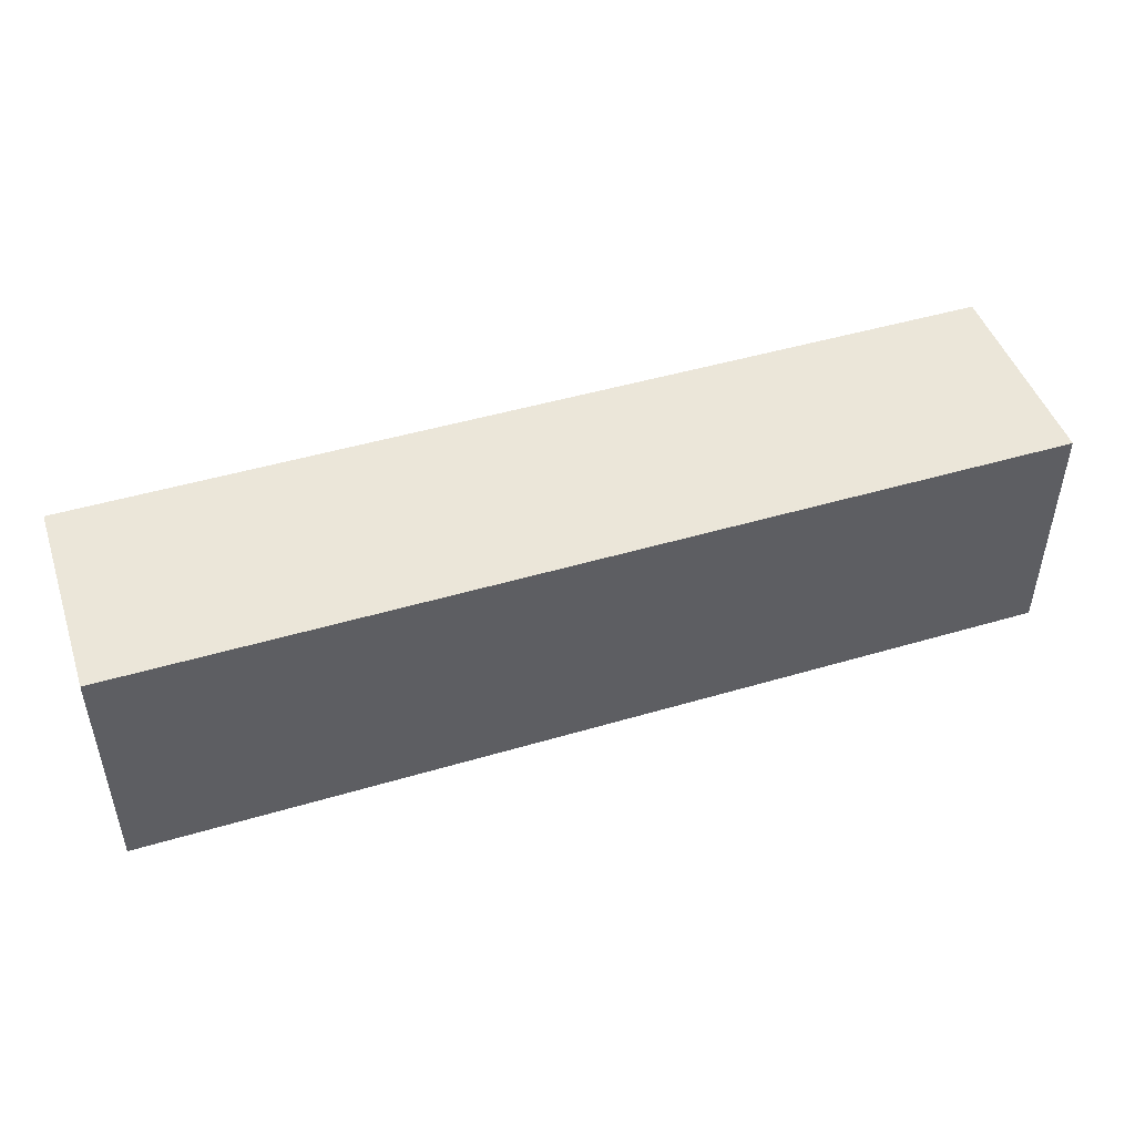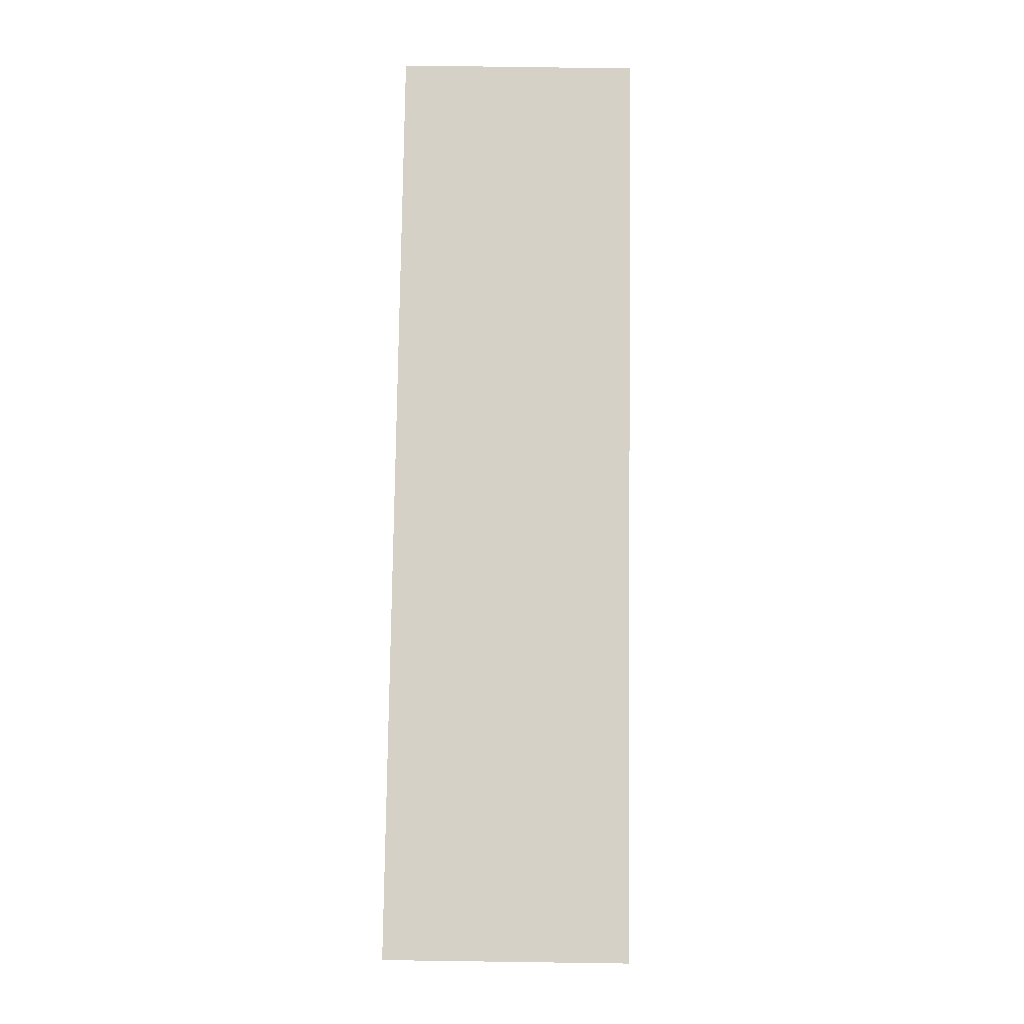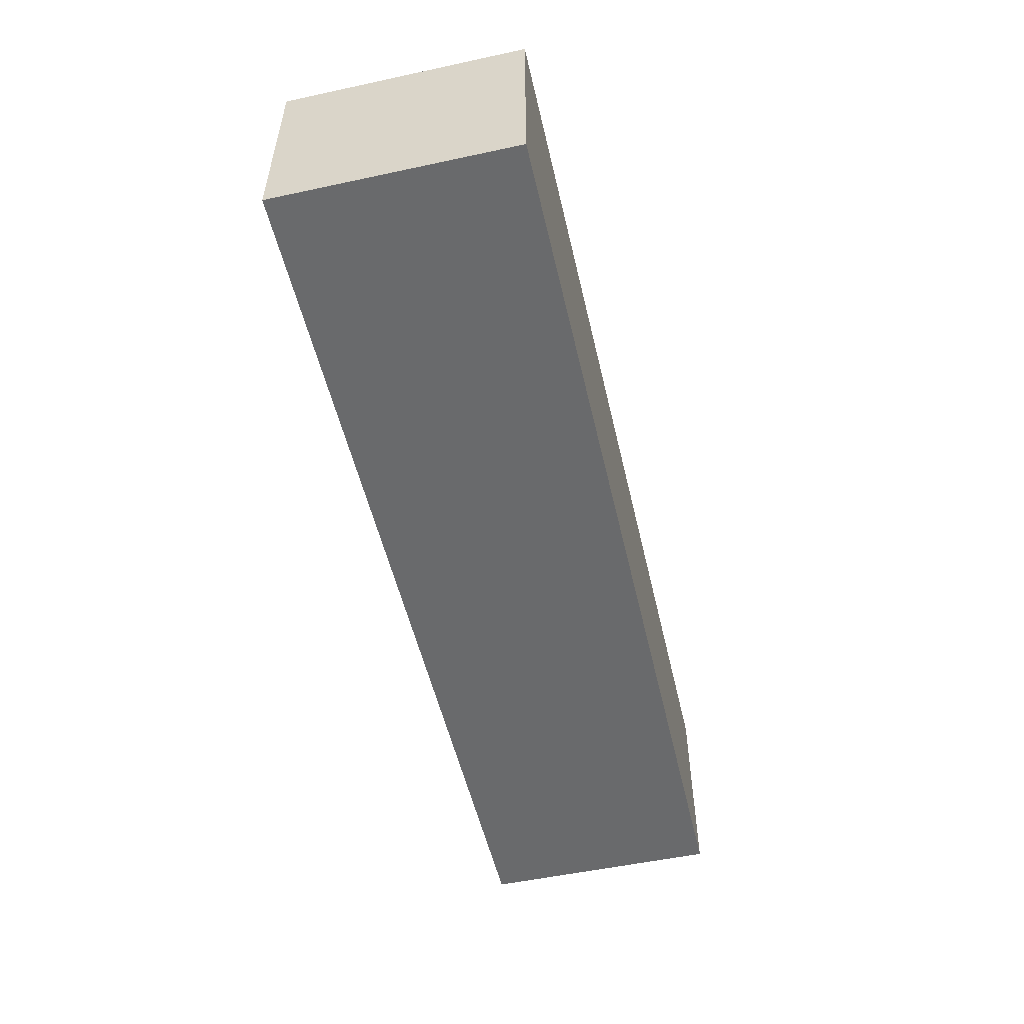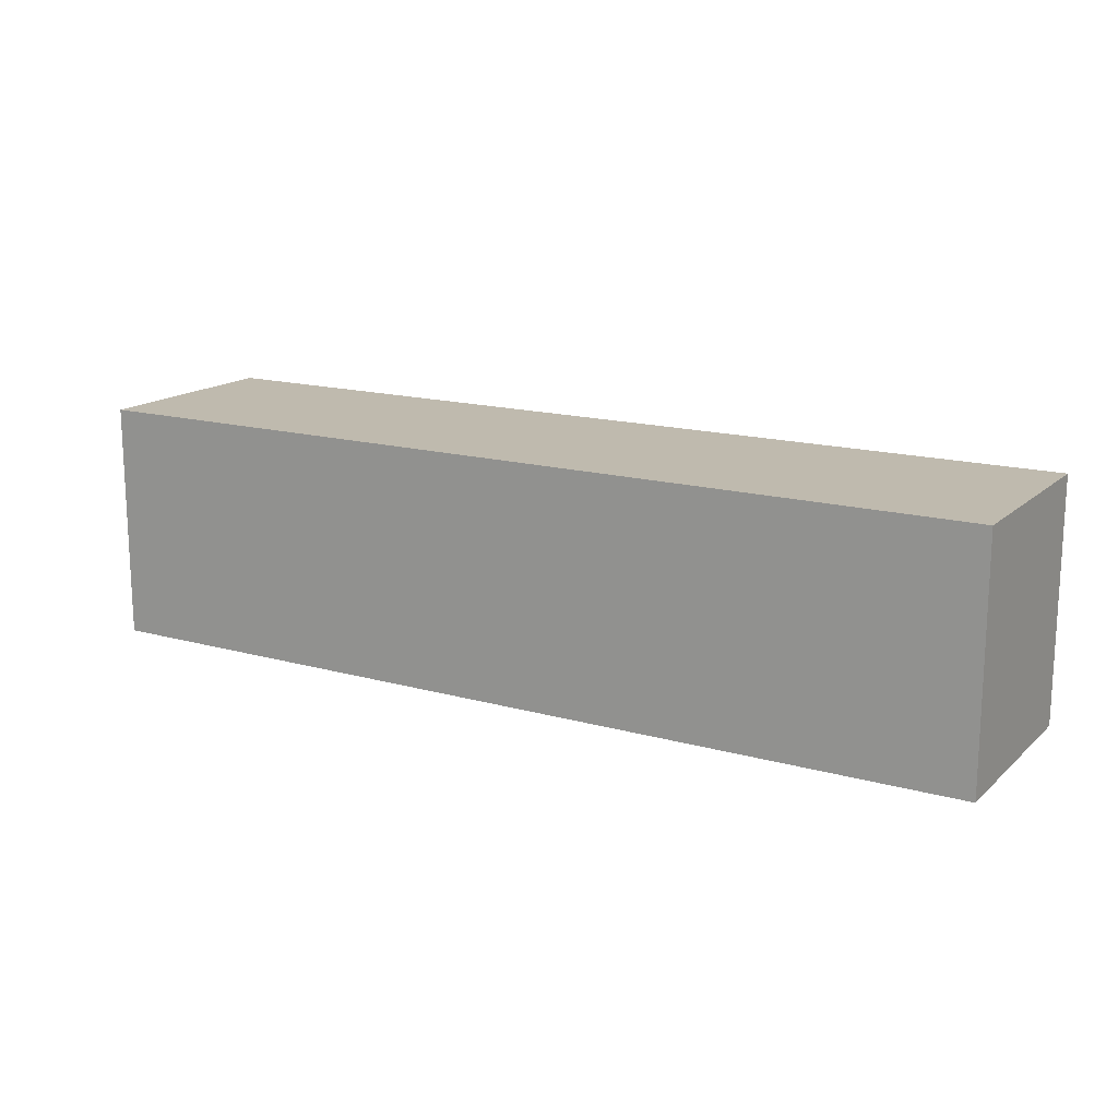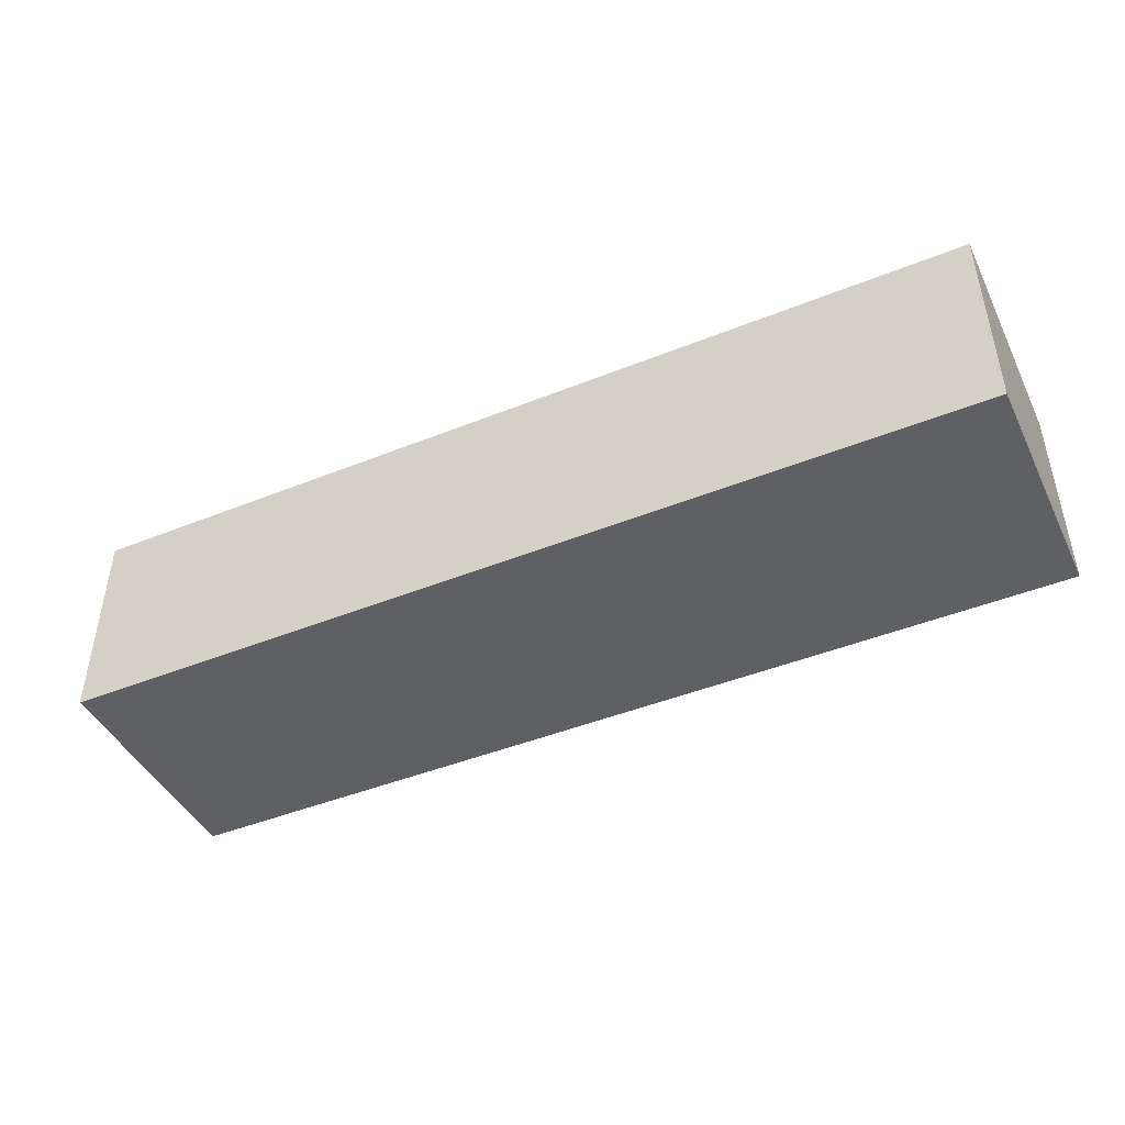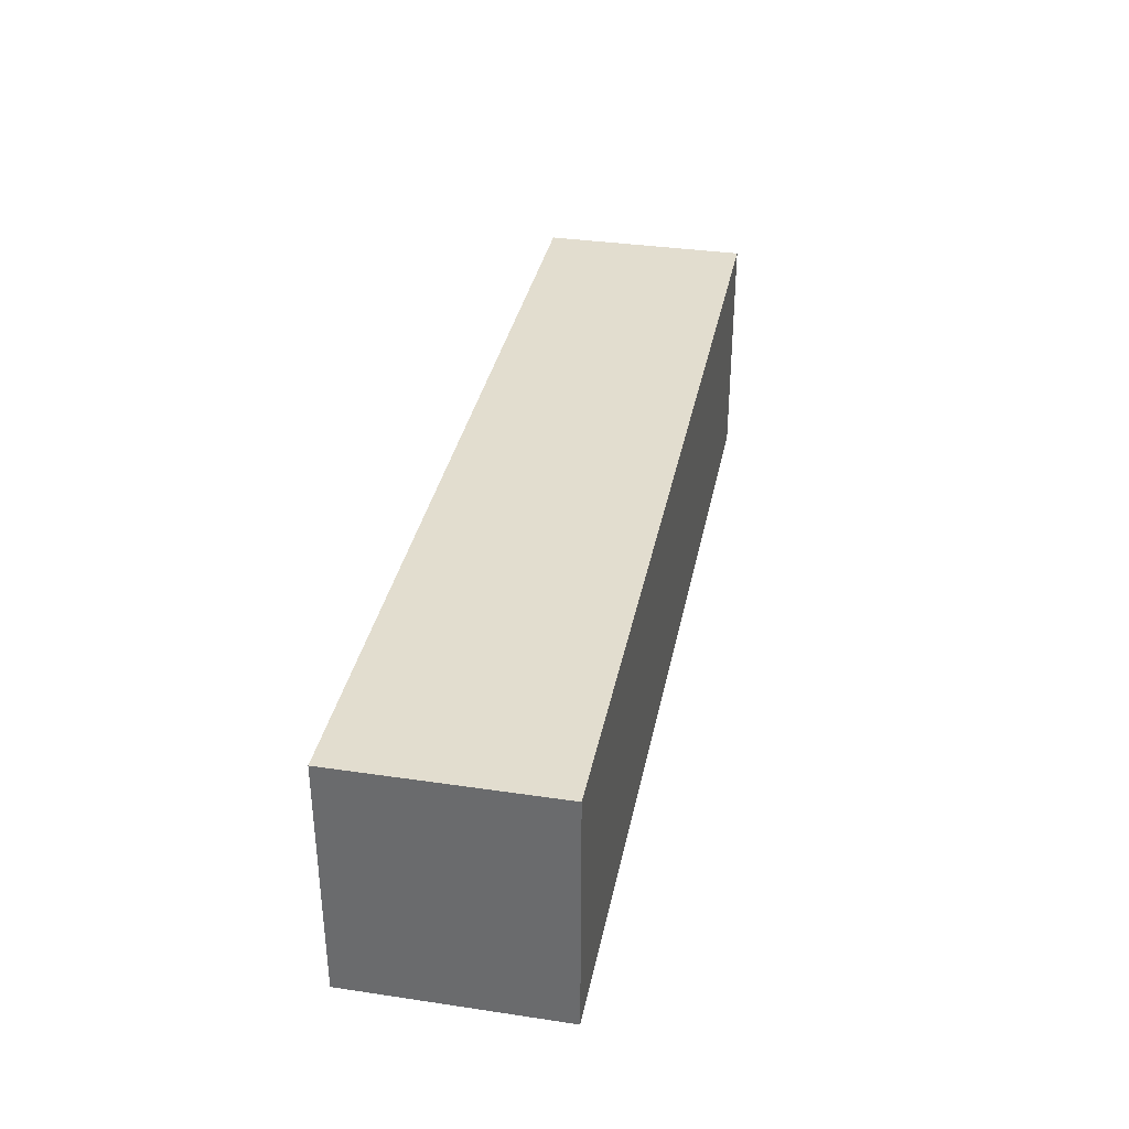
<metadata>
{"format":"obj","ext":"obj","renderer":"f3d","projection":"perspective","resolution":1024,"background":"white","views":[{"elev":47.2,"azim":161.5,"up":"+Y"},{"elev":79.5,"azim":90.8,"up":"+Z"},{"elev":-52.9,"azim":103.0,"up":"+Z"},{"elev":15.8,"azim":-149.7,"up":"+Y"},{"elev":-44.7,"azim":-154.9,"up":"+Z"},{"elev":35.0,"azim":-78.8,"up":"+Y"}]}
</metadata>
<code>
o CatCube - 31x8x7
v 15.5 4 -3.5
v 15.5 -4 -3.5
v 15.5 4 3.5
v 15.5 -4 3.5
v -15.5 4 -3.5
v -15.5 -4 -3.5
v -15.5 4 3.5
v -15.5 -4 3.5
f 1 5 7 3
f 4 3 7 8
f 8 7 5 6
f 6 2 4 8
f 2 1 3 4
f 6 5 1 2

</code>
